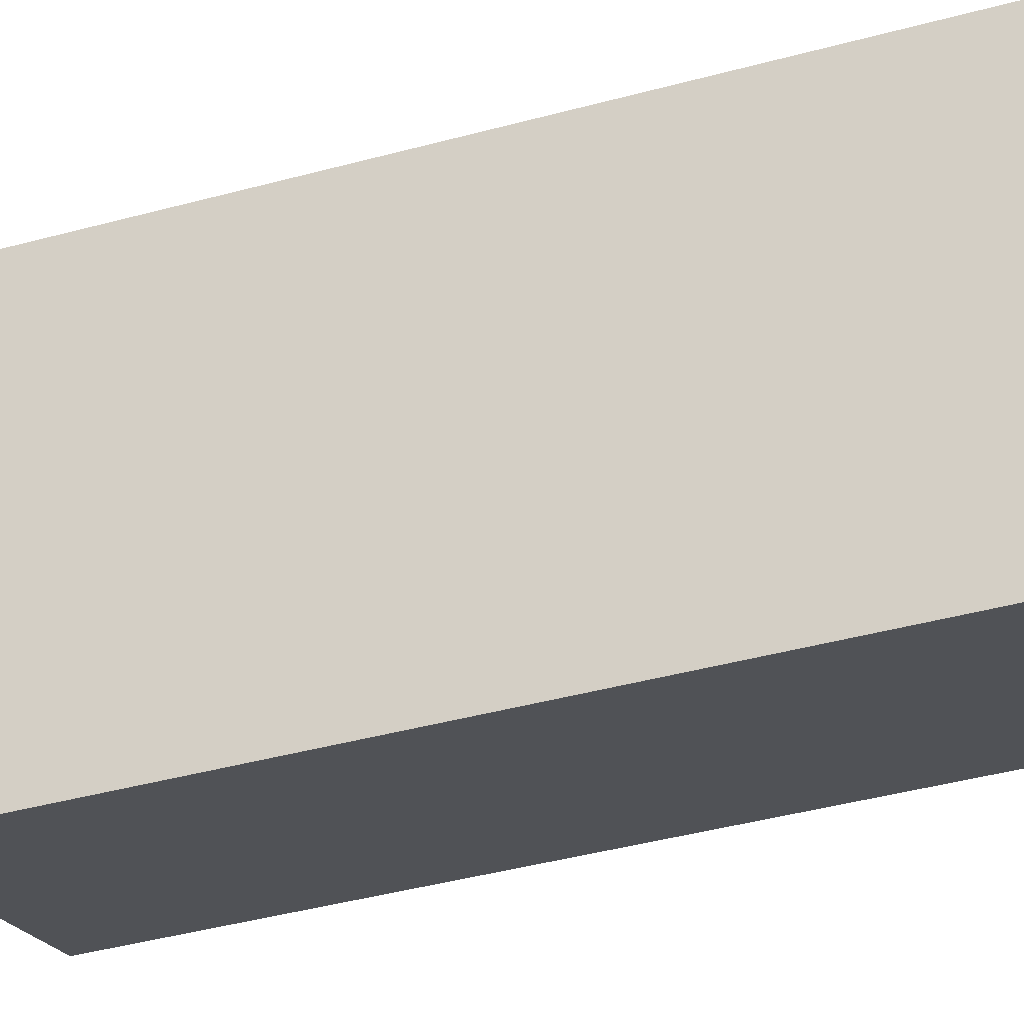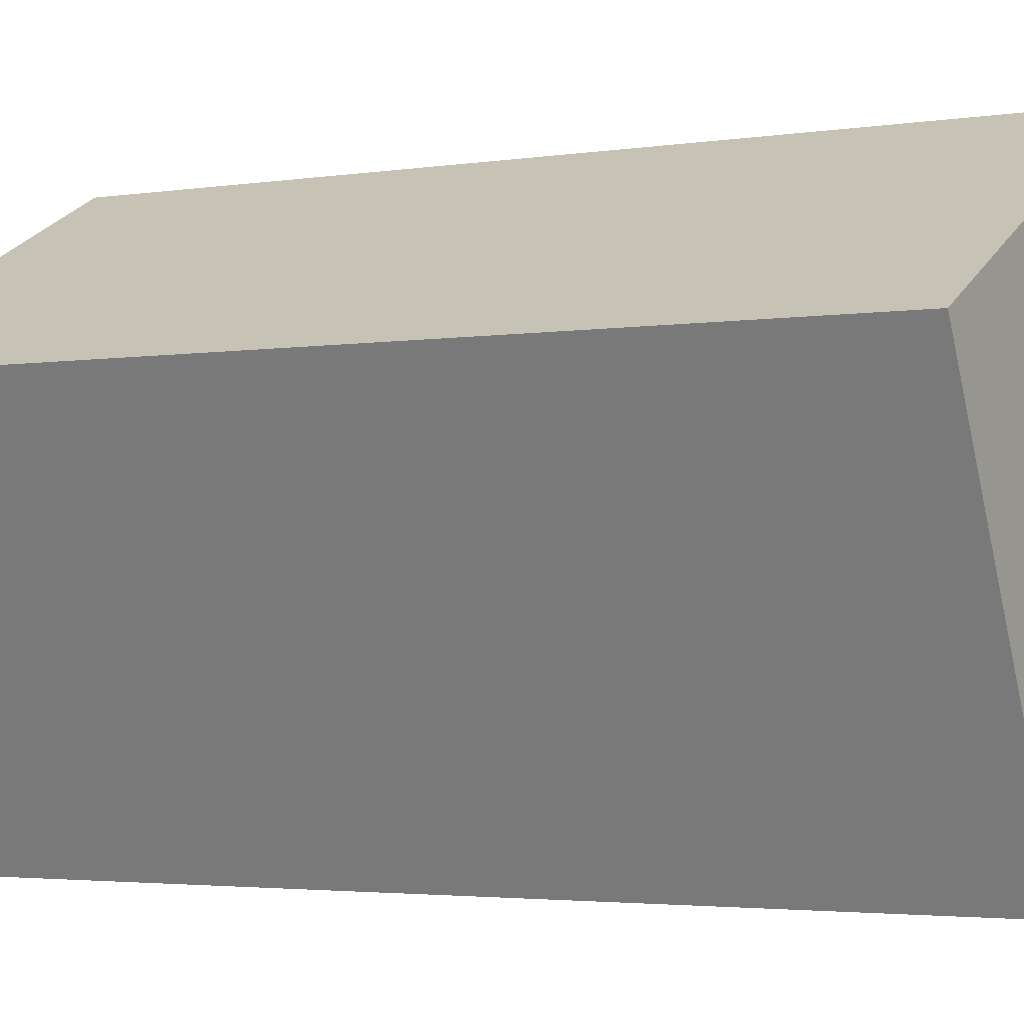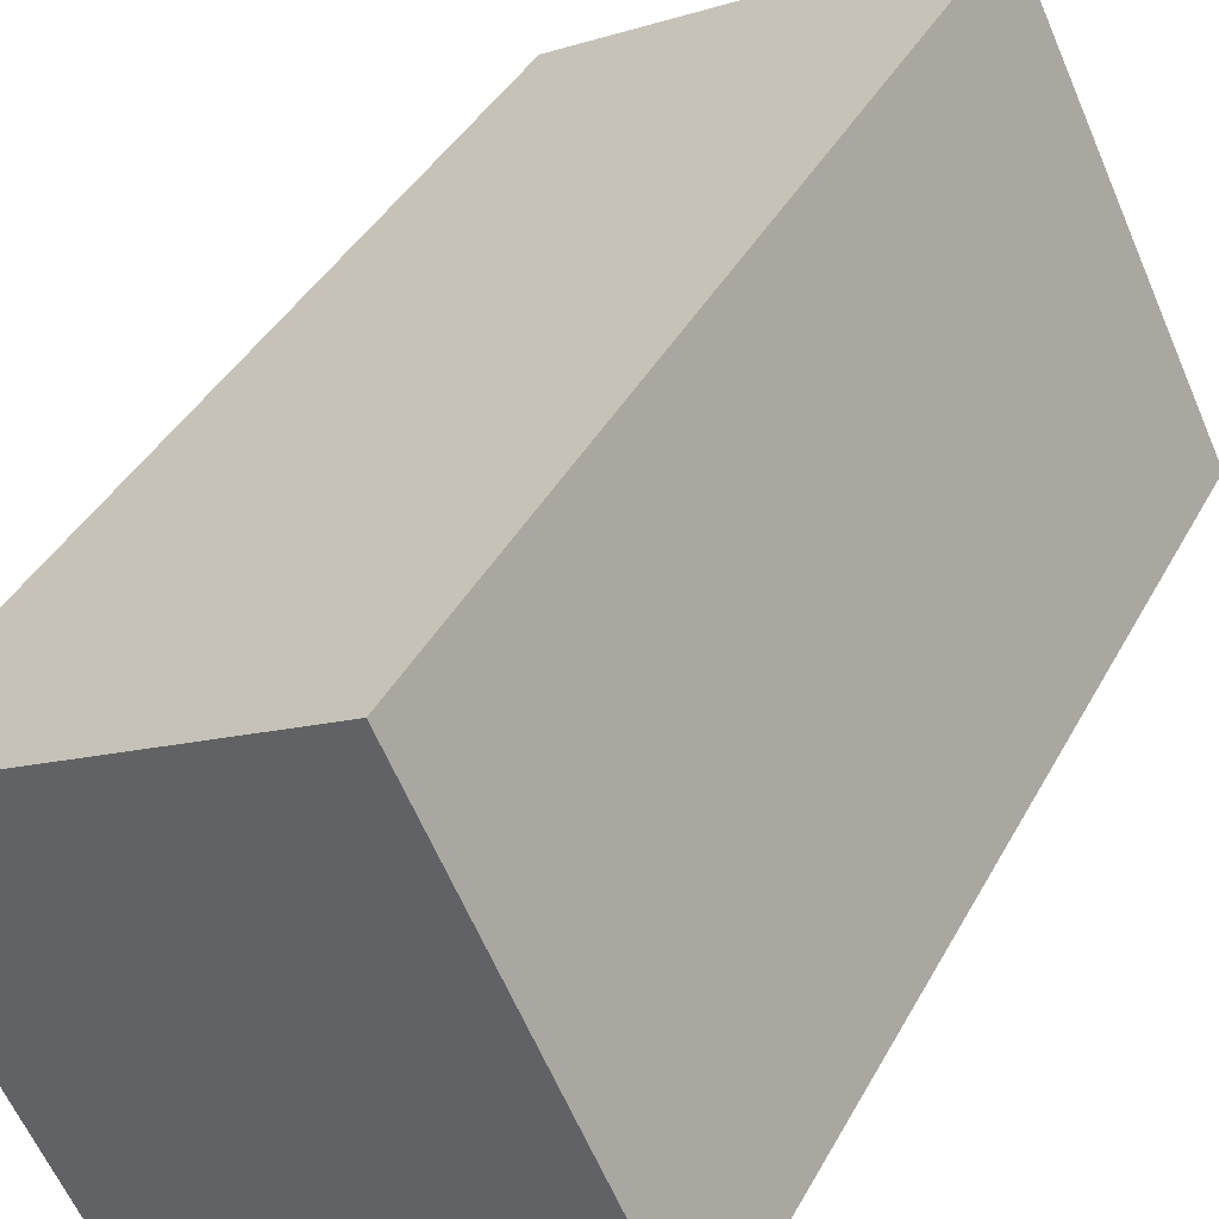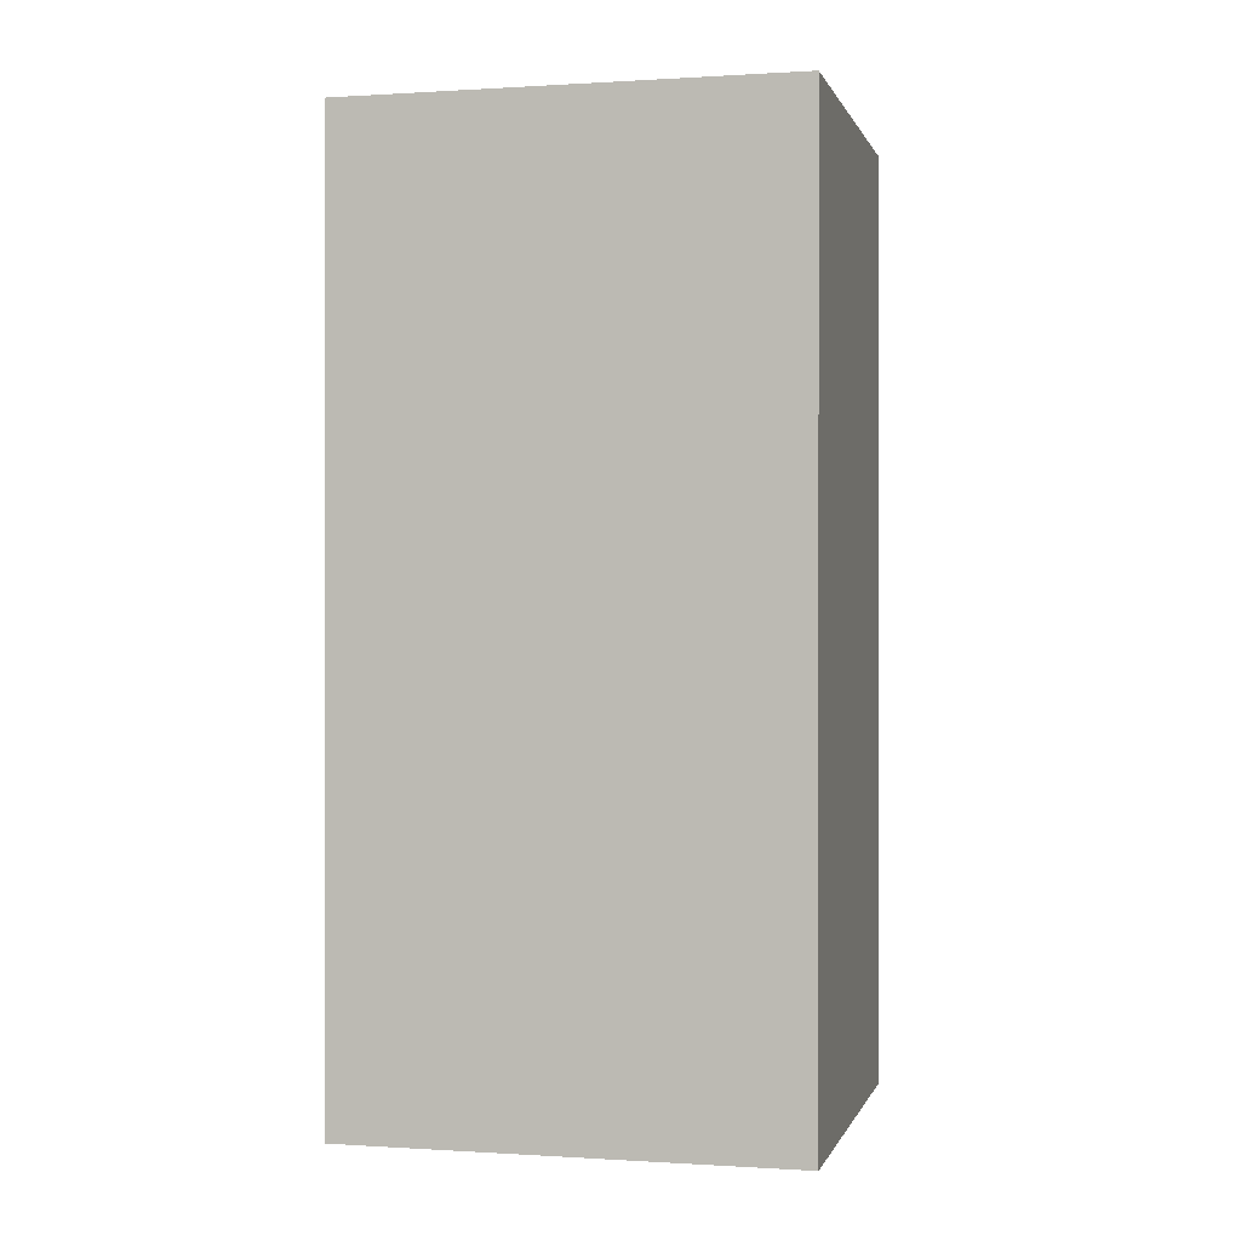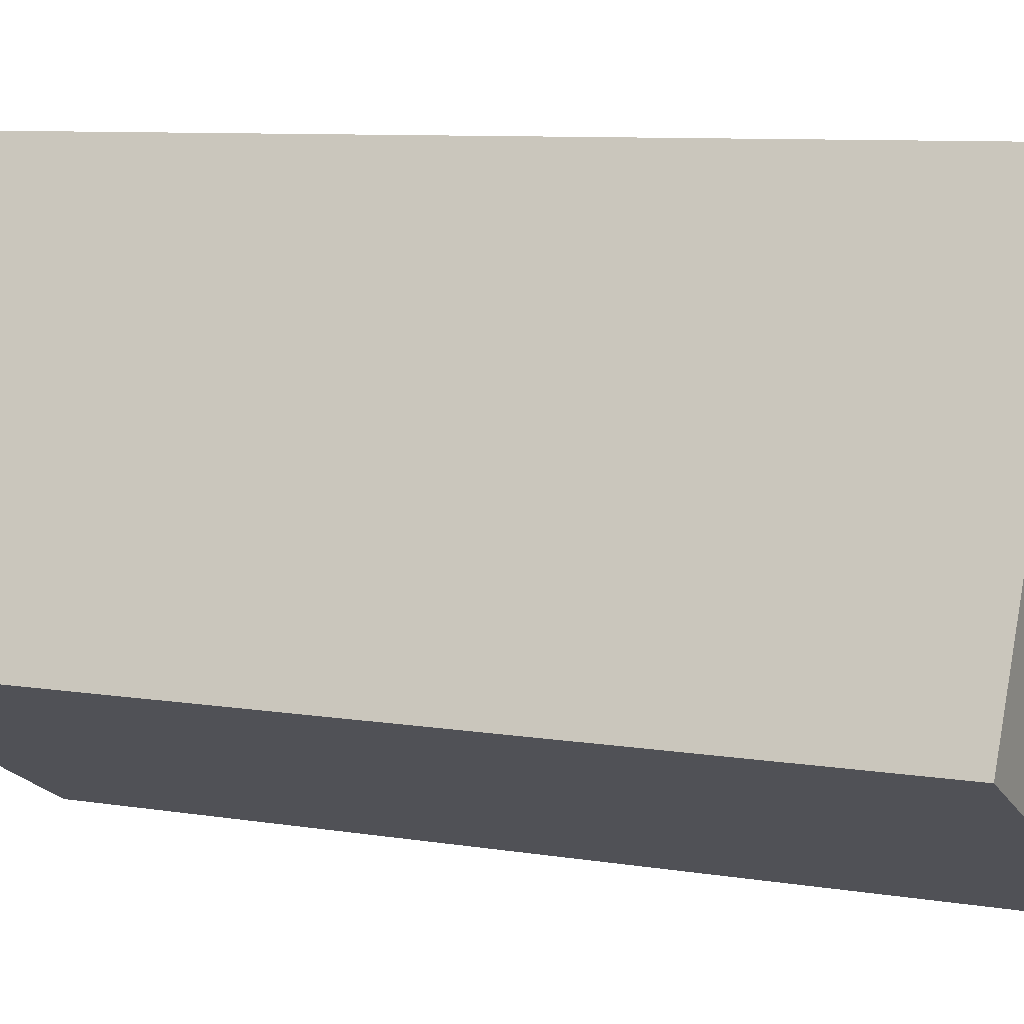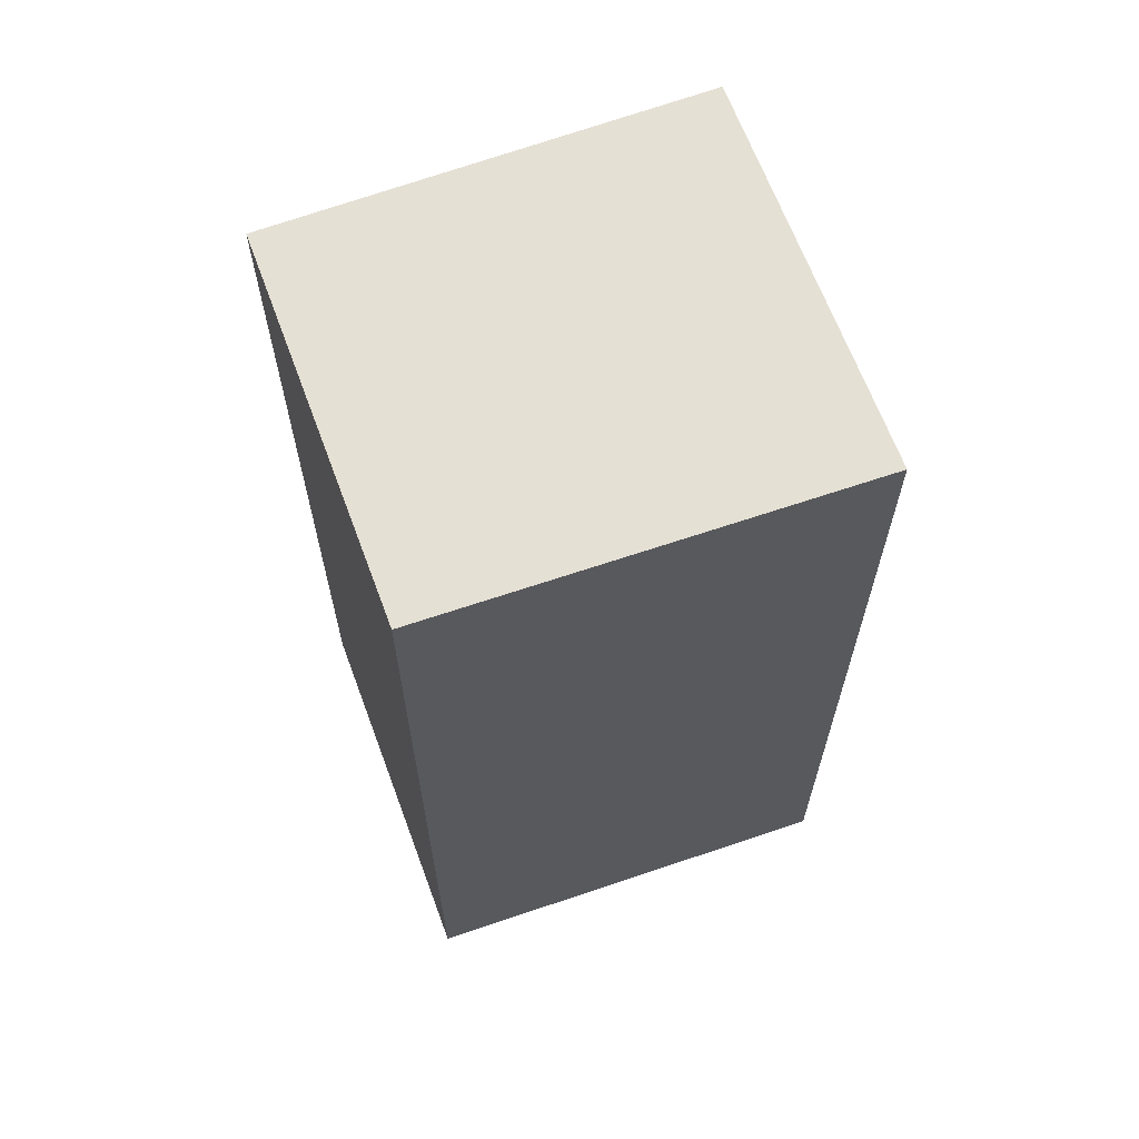
<metadata>
{"format":"obj","ext":"obj","renderer":"f3d","projection":"perspective","resolution":1024,"background":"white","views":[{"elev":-48.6,"azim":106.3,"up":"+Z"},{"elev":-2.9,"azim":119.0,"up":"+Z"},{"elev":38.3,"azim":-154.7,"up":"+Z"},{"elev":0.1,"azim":-49.7,"up":"+Y"},{"elev":8.3,"azim":-65.3,"up":"+Z"},{"elev":65.7,"azim":-83.0,"up":"+Y"}]}
</metadata>
<code>
v  5.667 14.96 -2.93
v  3.117 14.96 6.439
v  8.952 14.96 3.422
v  0 14.96 9.163e-16
v  8.952 -2.095e-16 3.422
v  5.667 1.794e-16 -2.93
v  0 0 0
v  3.117 -3.943e-16 6.439
g defaultobject
f 1 2 3
f 2 1 4
f 5 1 3
f 1 5 6
f 6 4 1
f 4 6 7
f 7 2 4
f 2 7 8
f 8 3 2
f 3 8 5
f 8 6 5
f 6 8 7

</code>
